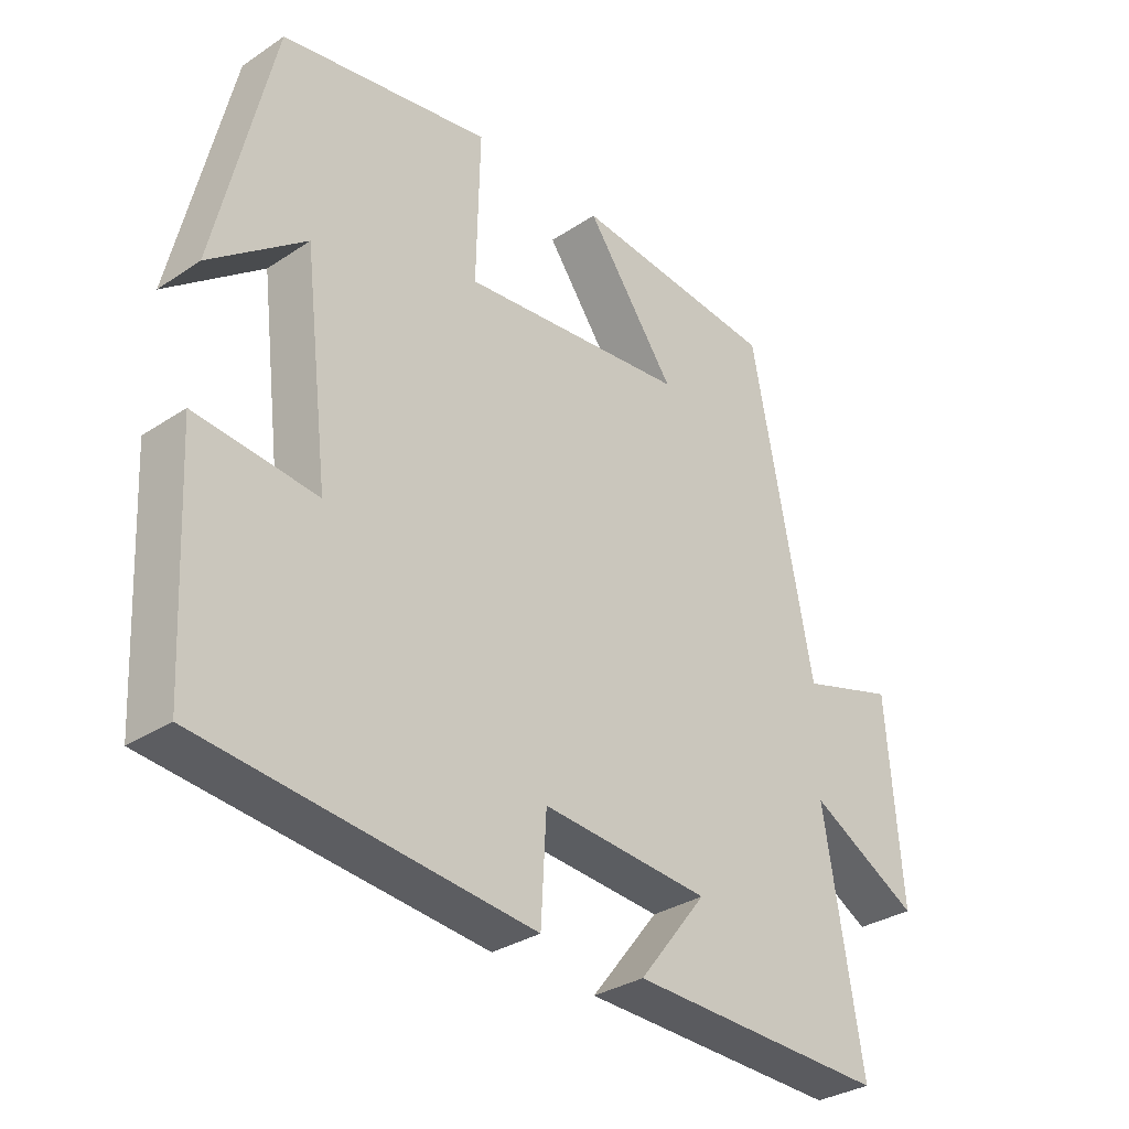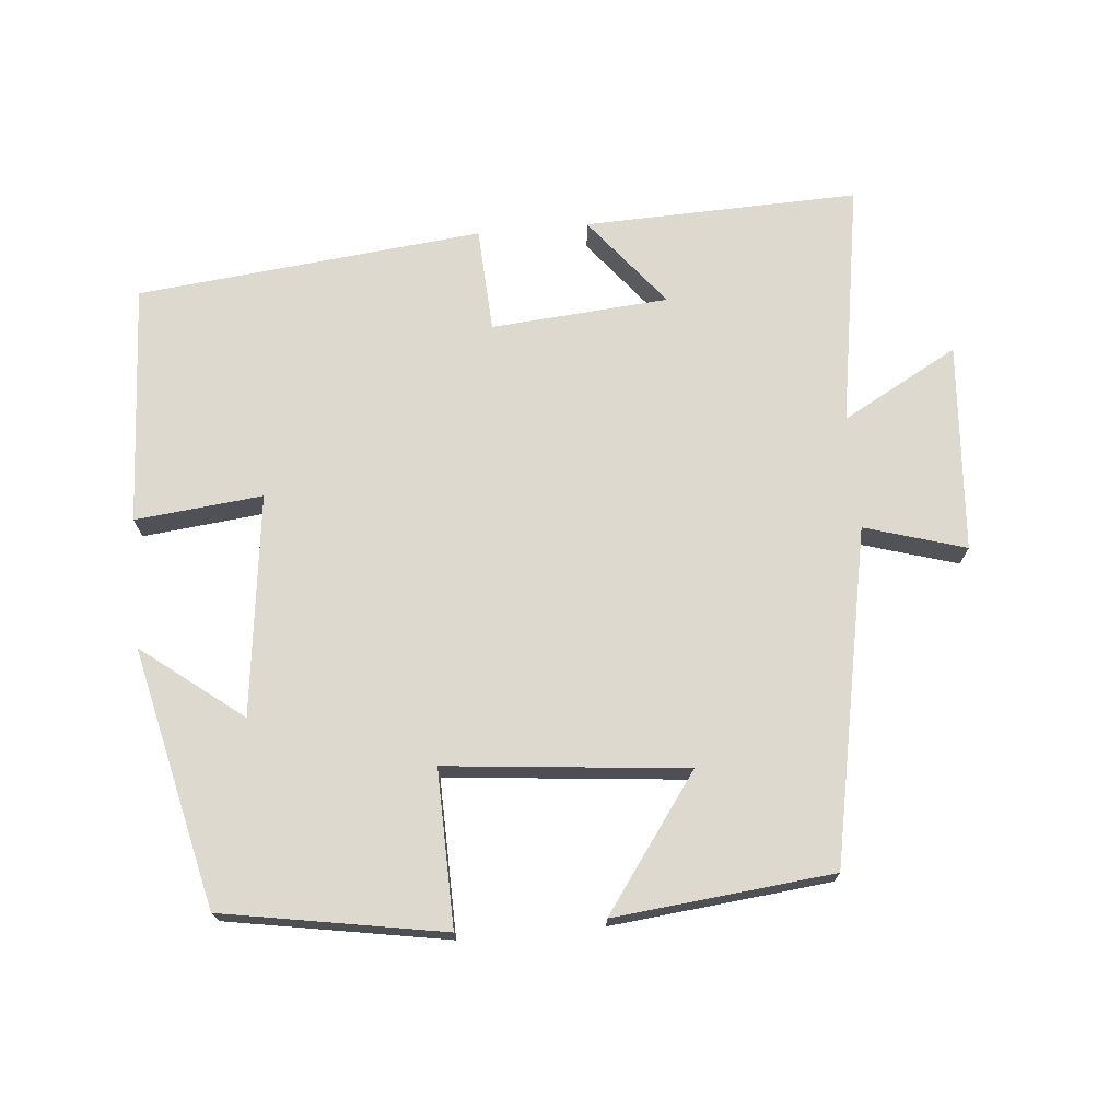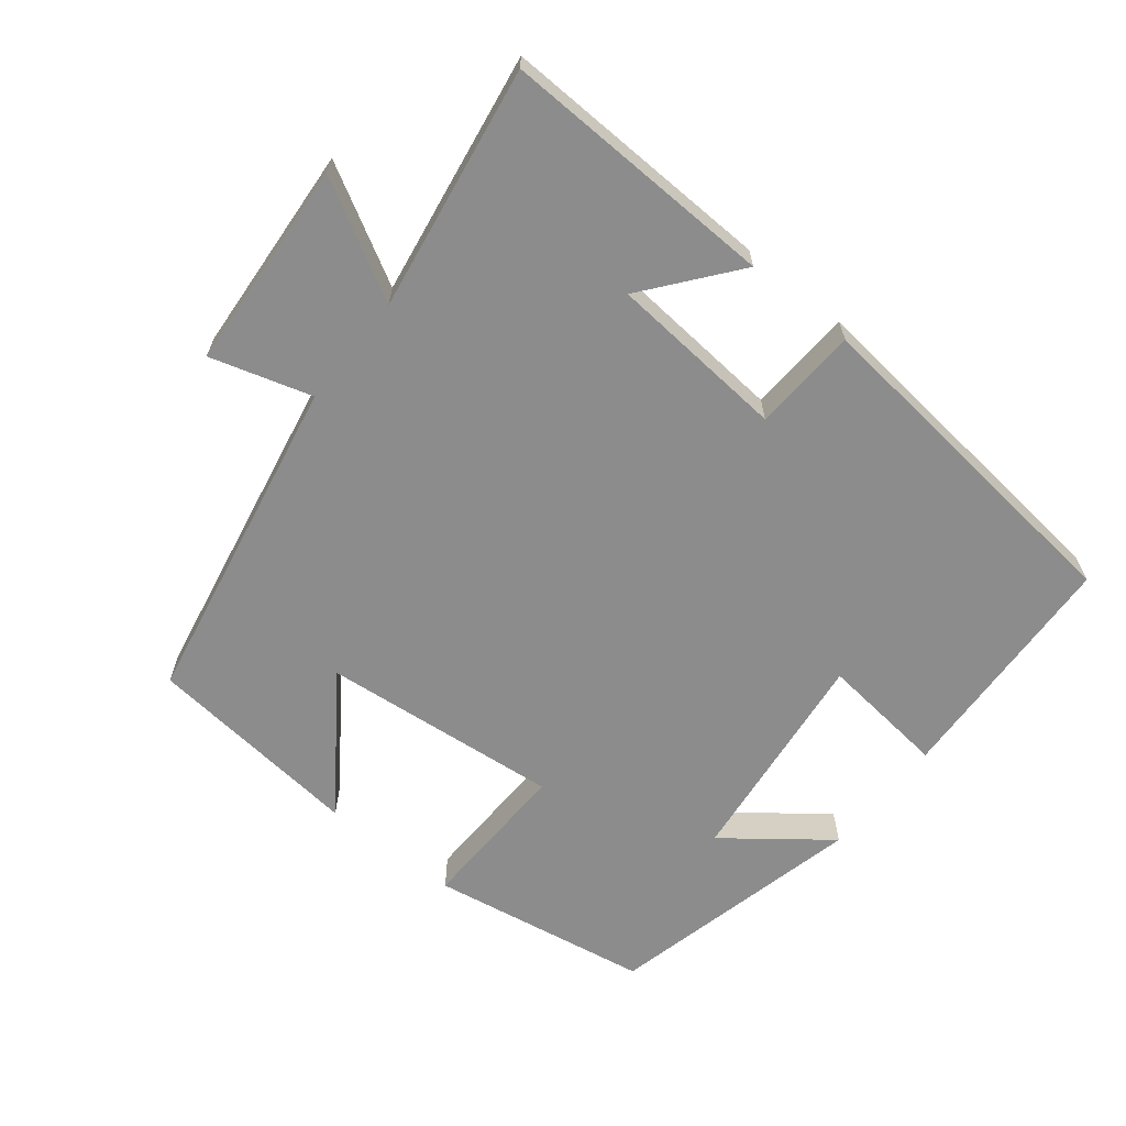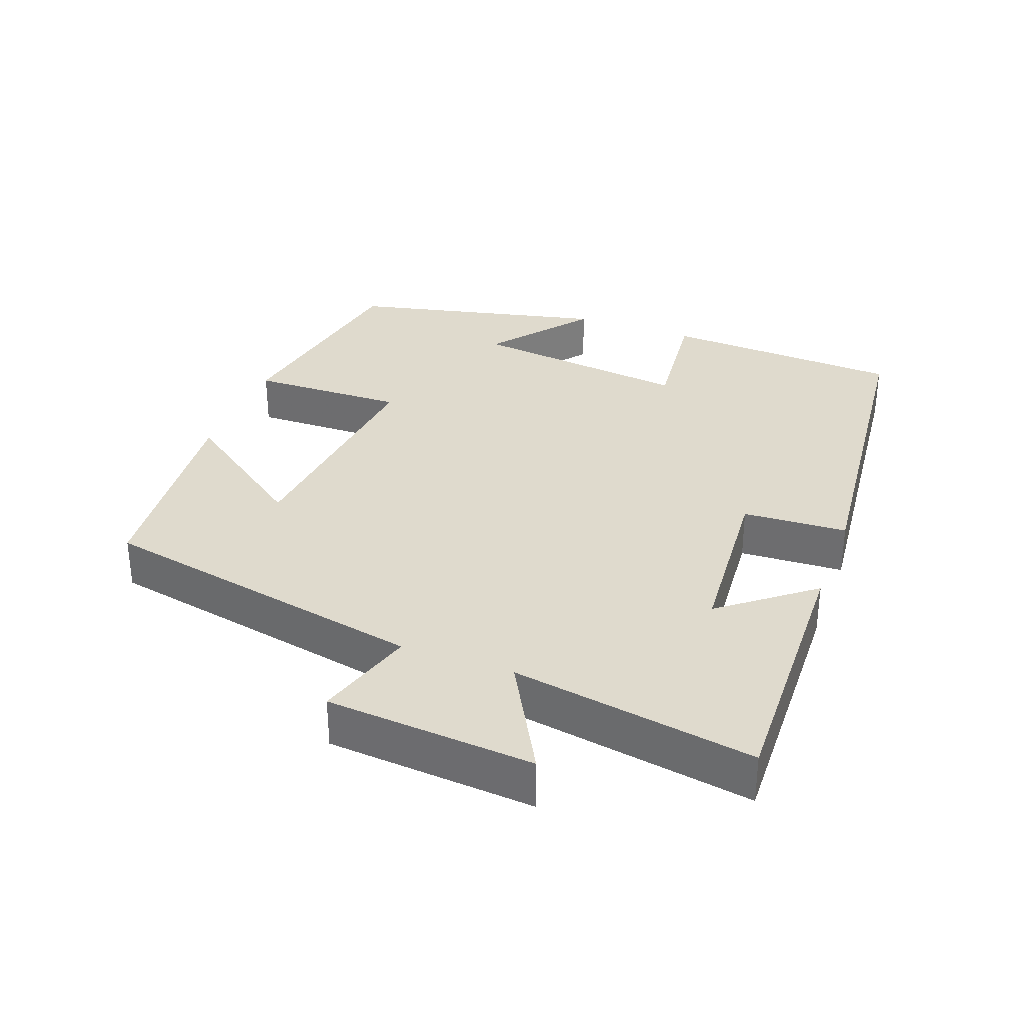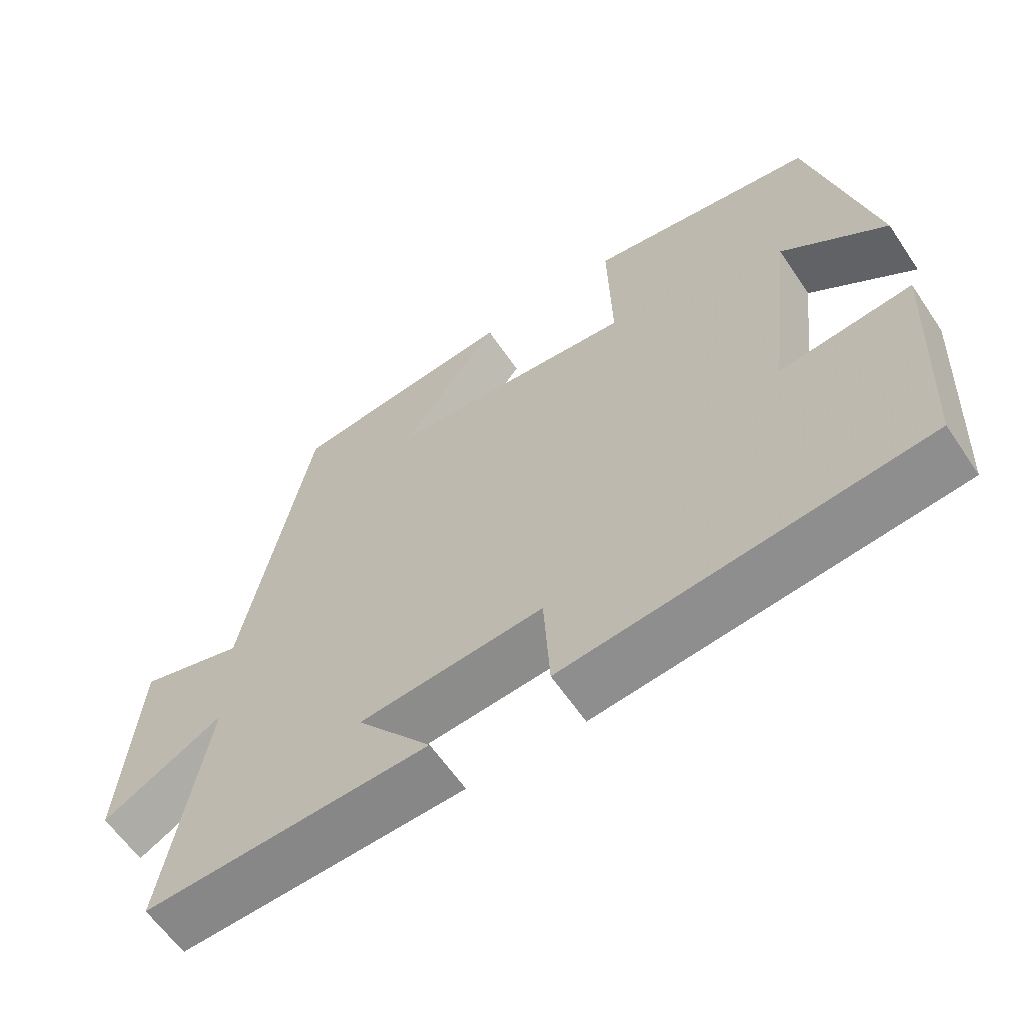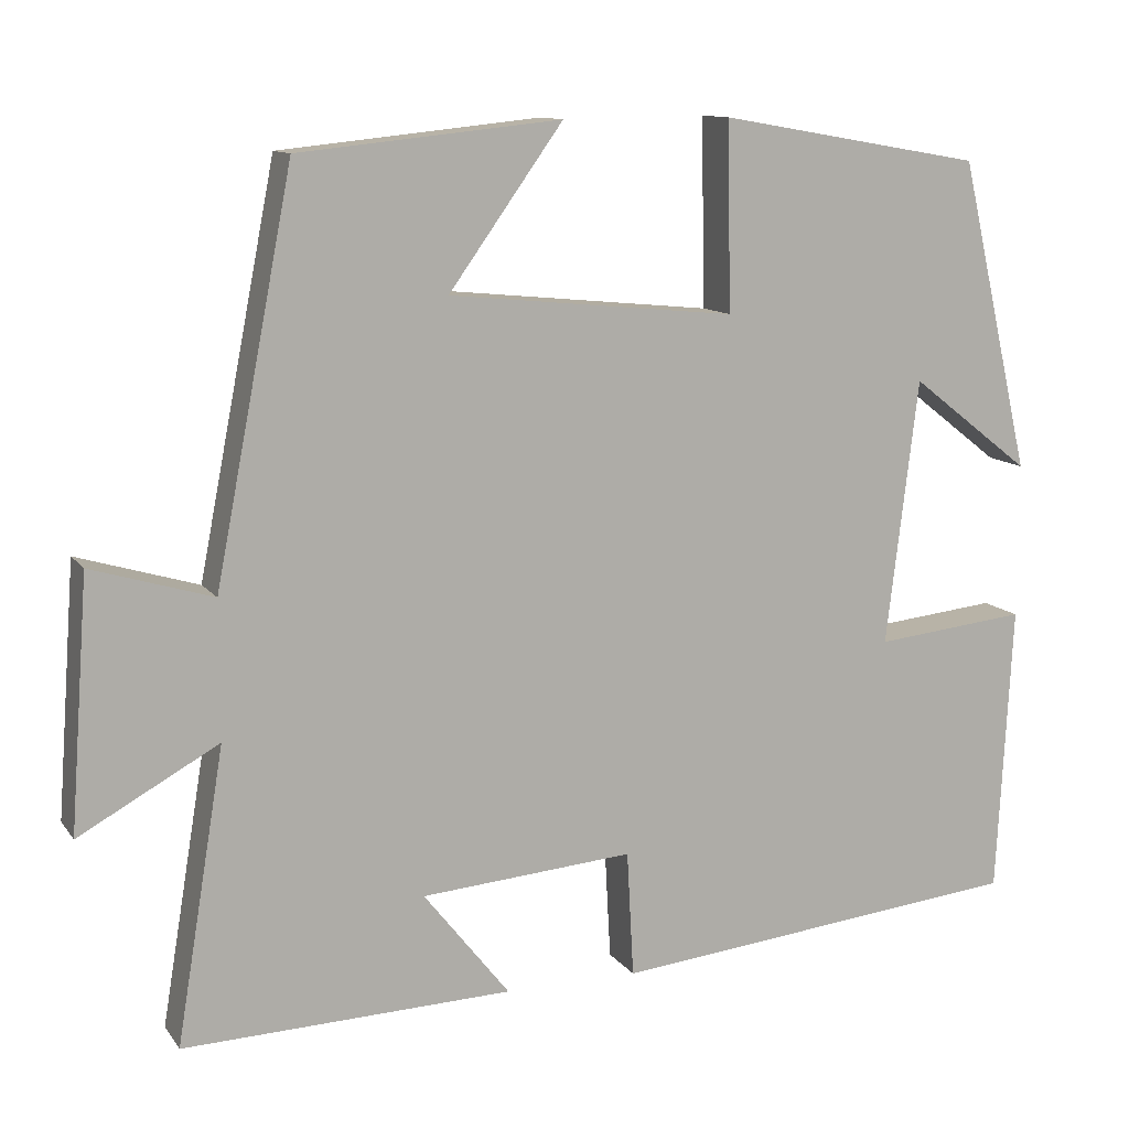
<metadata>
{"format":"obj","ext":"obj","renderer":"f3d","projection":"perspective","resolution":1024,"background":"white","views":[{"elev":-32.0,"azim":-47.1,"up":"+Z"},{"elev":71.8,"azim":-5.2,"up":"+Y"},{"elev":-64.2,"azim":141.2,"up":"+Y"},{"elev":32.6,"azim":110.6,"up":"+Y"},{"elev":-61.3,"azim":-146.0,"up":"+Z"},{"elev":11.5,"azim":158.1,"up":"+Z"}]}
</metadata>
<code>
v 0.408 0.07 0.468
v 0.5 0.07 -0.004
v 0.643 0.07 0.039
v 0.665 0.07 -0.257
v 0.5 0.07 -0.166
v 0.557 0.07 -0.512
v 0.167 0.07 -0.5
v 0.269 0.07 -0.371
v 0.017 0.07 -0.351
v 0.009 0.07 -0.5
v -0.482 0.07 -0.449
v -0.5 0.07 -0.106
v -0.319 0.07 -0.125
v -0.357 0.07 0.189
v -0.5 0.07 0.078
v -0.415 0.07 0.446
v -0.102 0.07 0.5
v -0.107 0.07 0.278
v 0.233 0.07 0.312
v 0.098 0.07 0.5
v 0.408 0 0.468
v 0.5 0 -0.004
v 0.643 0 0.039
v 0.665 0 -0.257
v 0.5 0 -0.166
v 0.557 0 -0.512
v 0.167 0 -0.5
v 0.269 0 -0.371
v 0.017 0 -0.351
v 0.009 0 -0.5
v -0.482 0 -0.449
v -0.5 0 -0.106
v -0.319 0 -0.125
v -0.357 0 0.189
v -0.5 0 0.078
v -0.415 0 0.446
v -0.102 0 0.5
v -0.107 0 0.278
v 0.233 0 0.312
v 0.098 0 0.5
f 19 20 1 2
f 18 19 2
f 16 17 18
f 14 15 16
f 14 16 18
f 13 14 18 2
f 11 12 13
f 10 11 13
f 9 10 13
f 8 9 13 2
f 5 6 7 8
f 2 3 4 5
f 2 5 8
f 22 21 40 39
f 22 39 38
f 38 37 36
f 36 35 34
f 38 36 34
f 22 38 34 33
f 33 32 31
f 33 31 30
f 33 30 29
f 22 33 29 28
f 28 27 26 25
f 25 24 23 22
f 28 25 22
f 1 21 22 2
f 2 22 23 3
f 3 23 24 4
f 4 24 25 5
f 5 25 26 6
f 6 26 27 7
f 7 27 28 8
f 8 28 29 9
f 9 29 30 10
f 10 30 31 11
f 11 31 32 12
f 12 32 33 13
f 13 33 34 14
f 14 34 35 15
f 15 35 36 16
f 16 36 37 17
f 17 37 38 18
f 18 38 39 19
f 19 39 40 20
f 20 40 21 1

</code>
